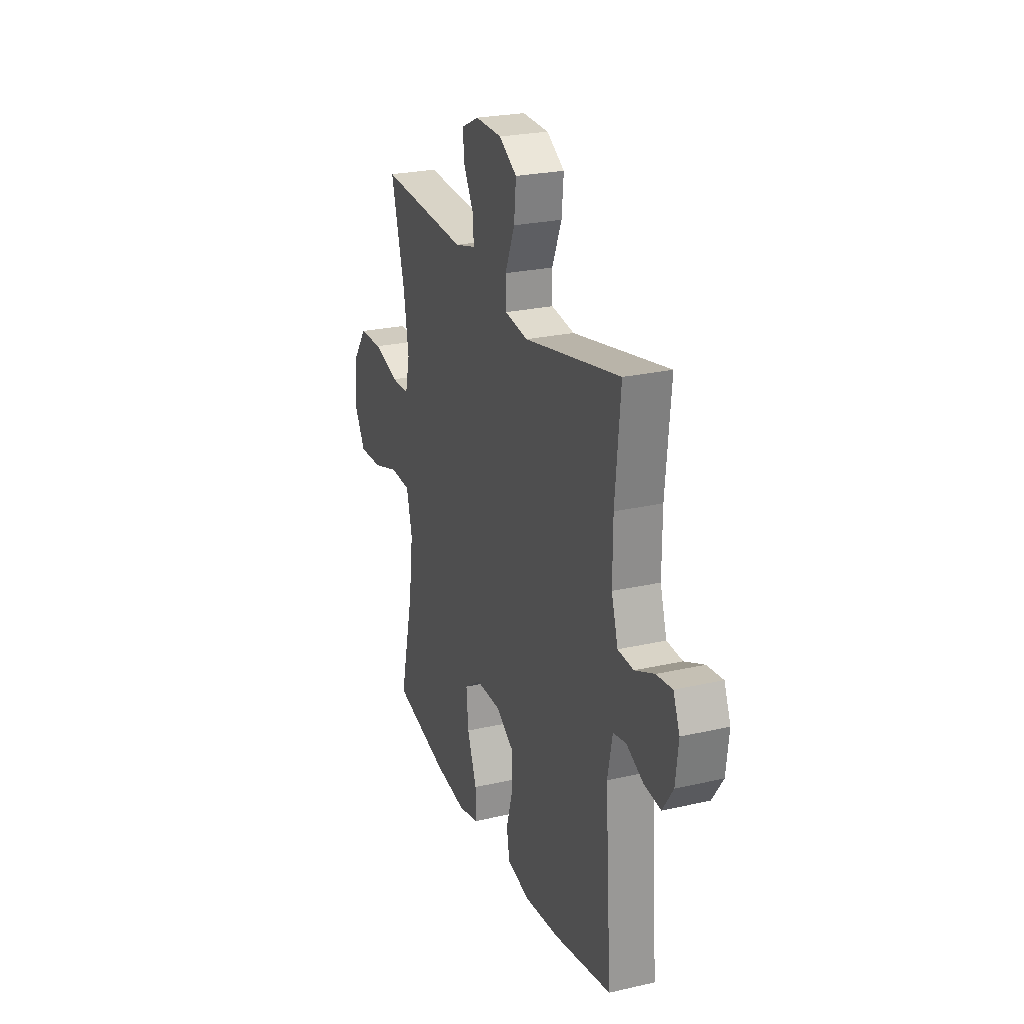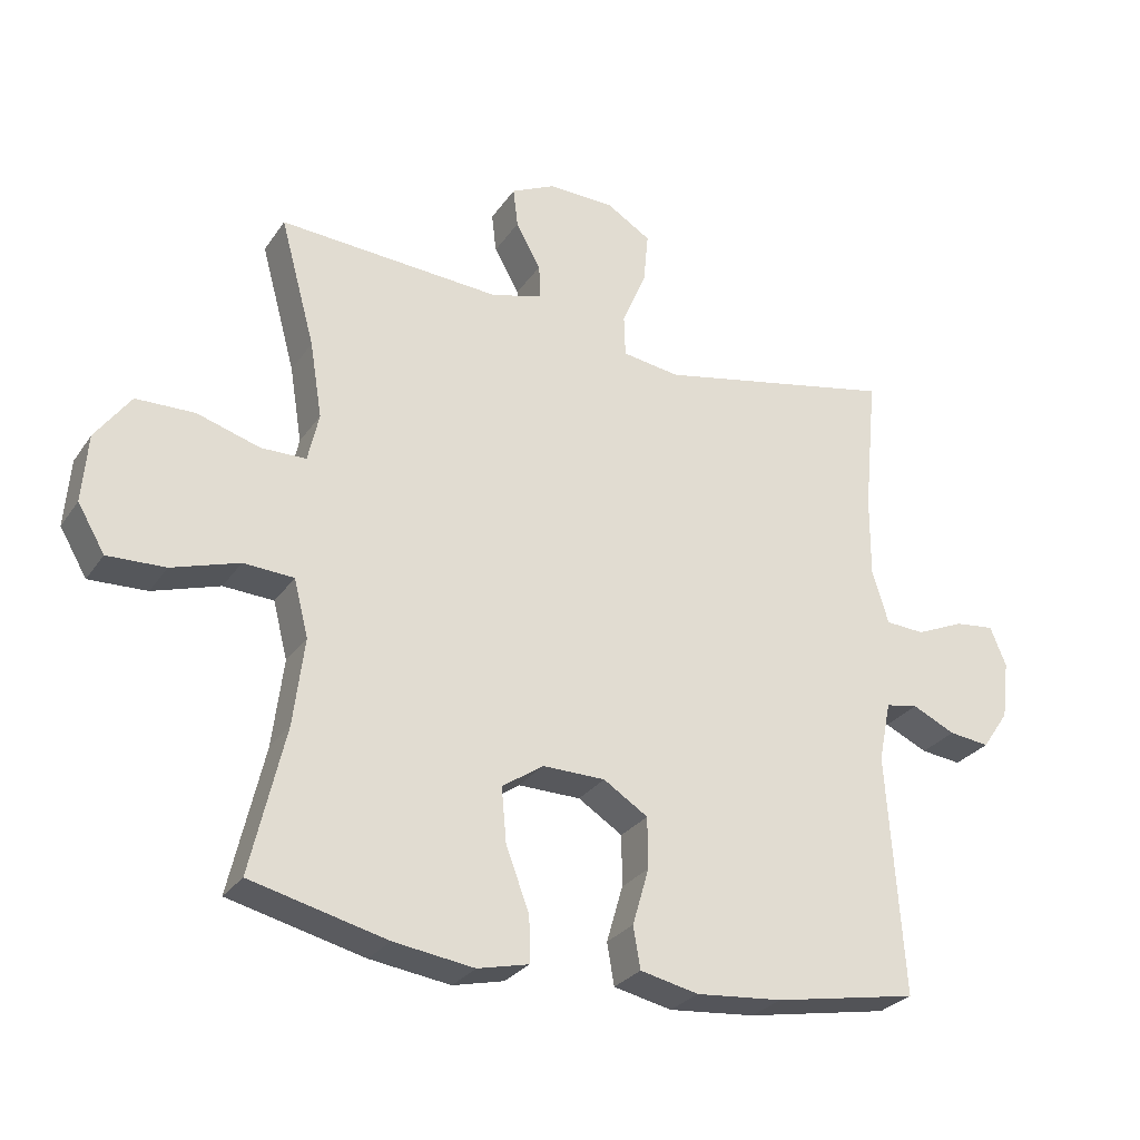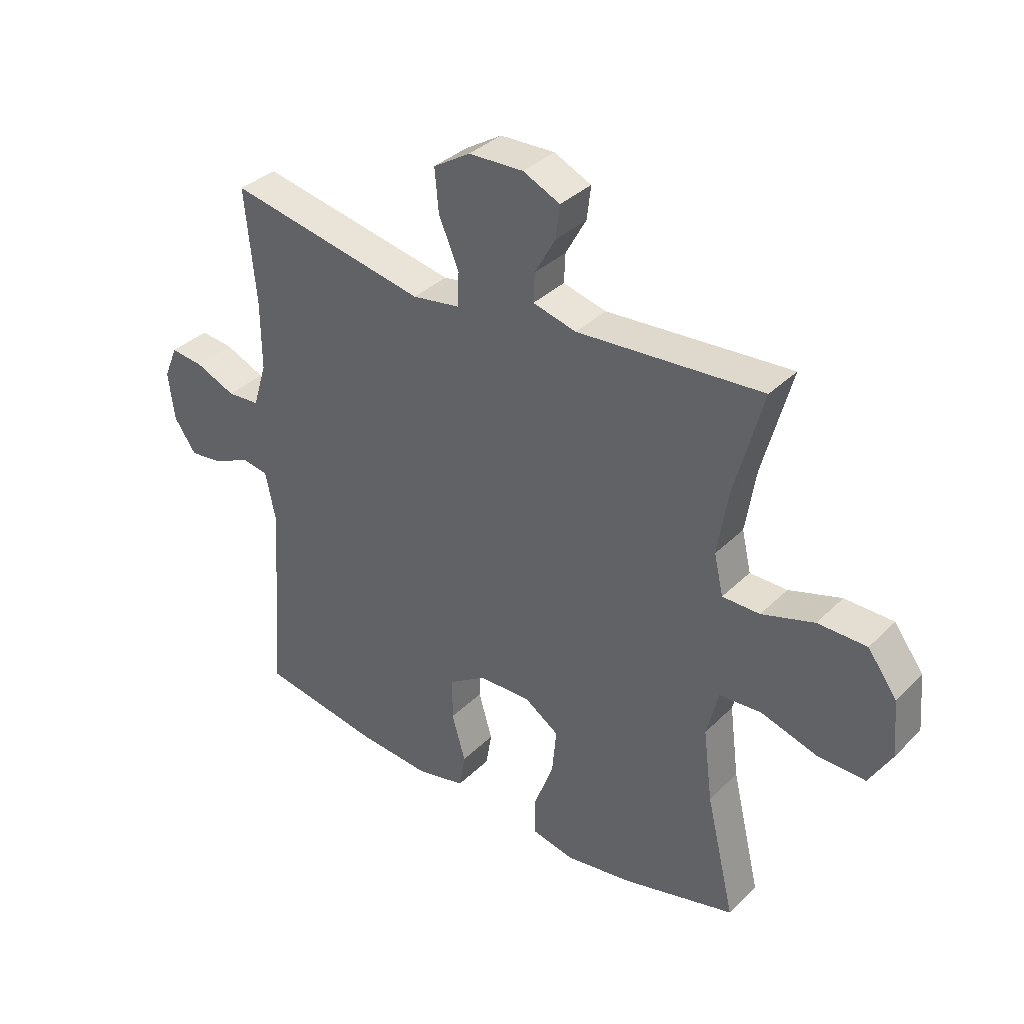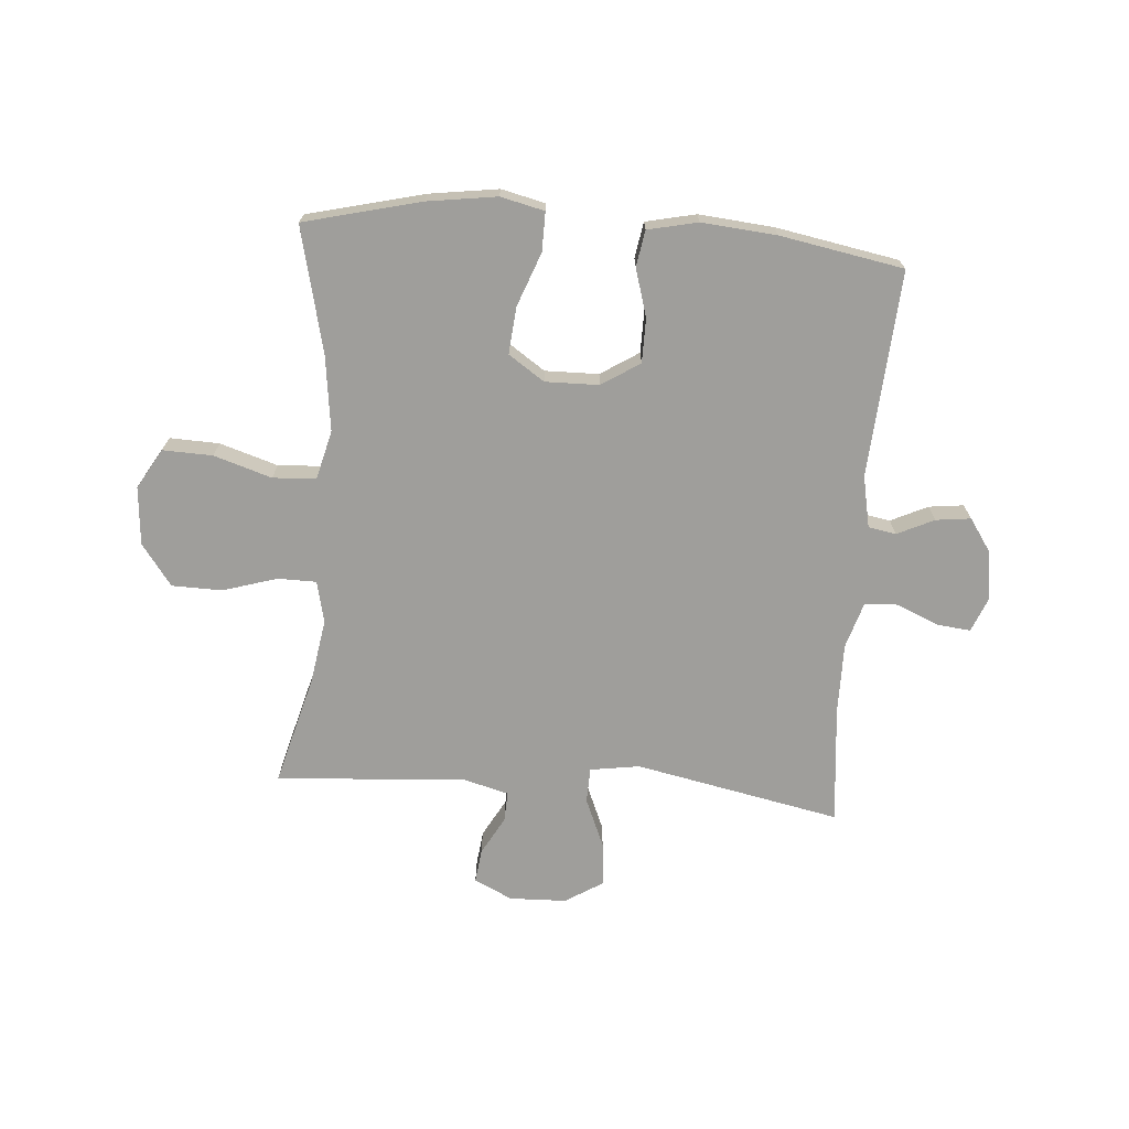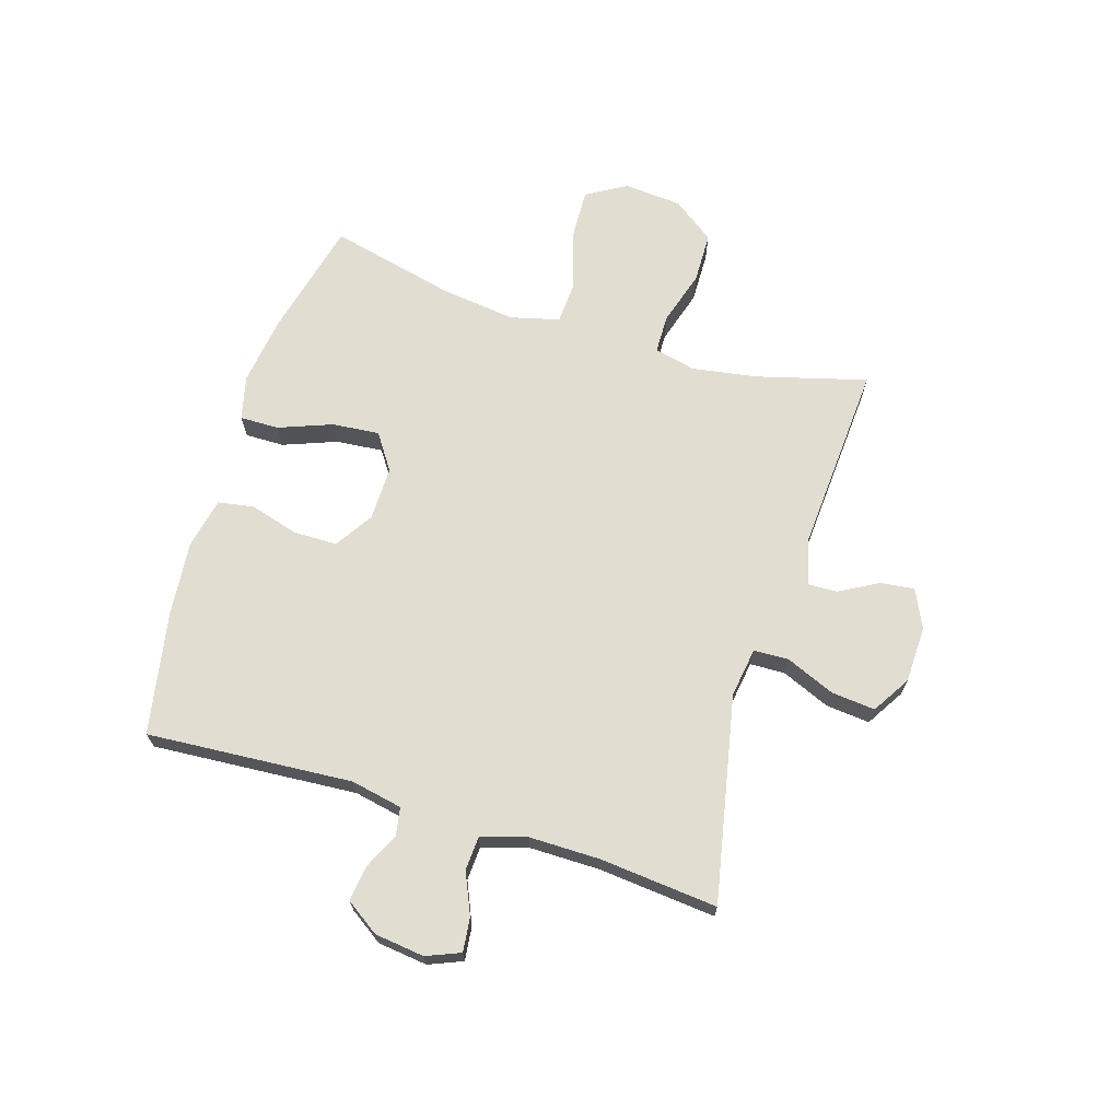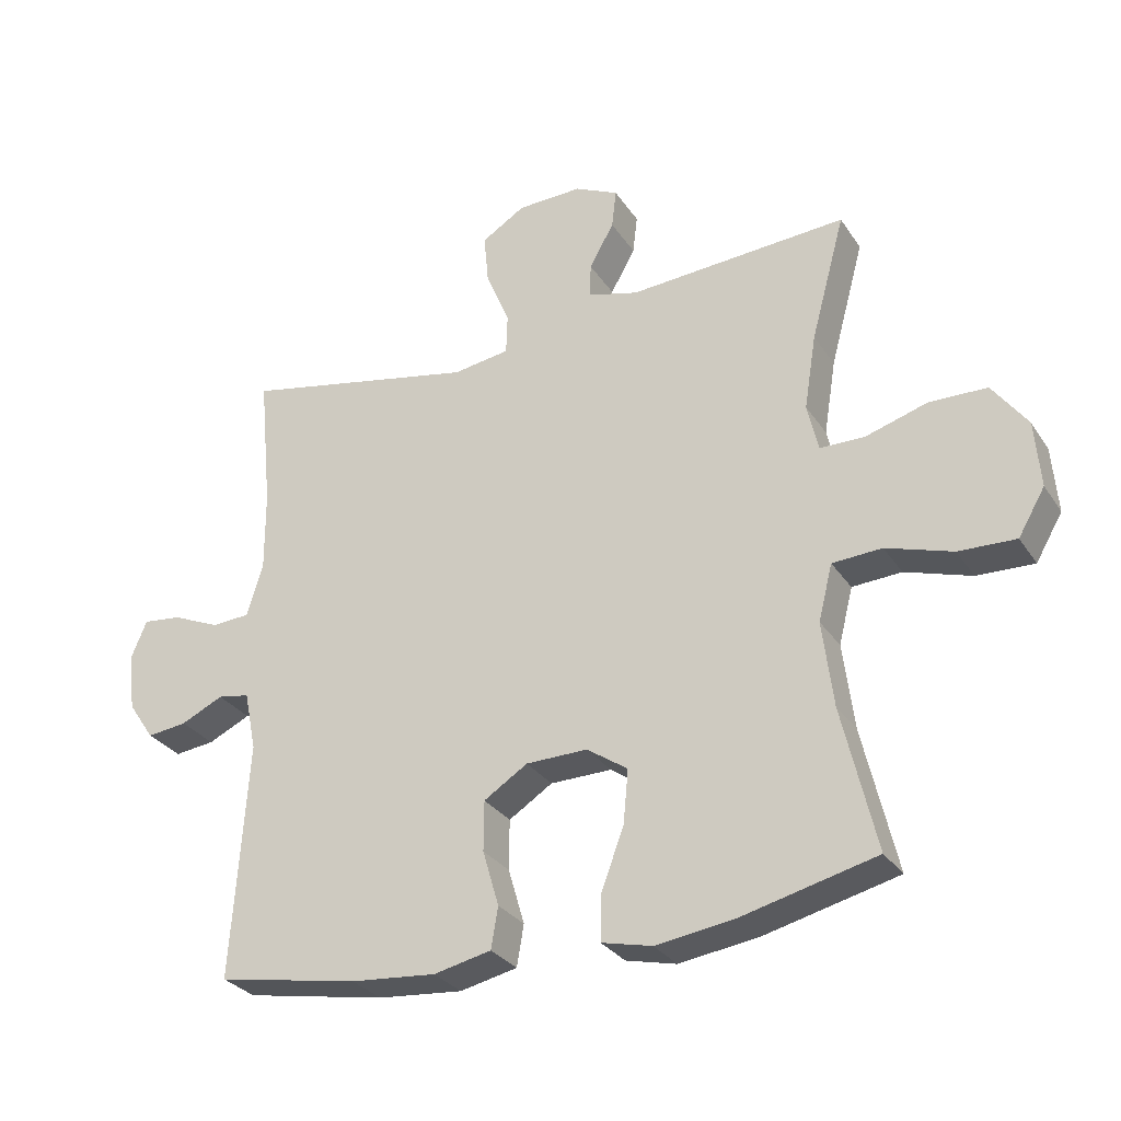
<metadata>
{"format":"obj","ext":"obj","renderer":"f3d","projection":"perspective","resolution":1024,"background":"white","views":[{"elev":24.8,"azim":-110.5,"up":"+Z"},{"elev":-27.9,"azim":152.7,"up":"+Z"},{"elev":35.2,"azim":38.0,"up":"+Z"},{"elev":-70.8,"azim":175.6,"up":"+Y"},{"elev":68.9,"azim":-72.9,"up":"+Y"},{"elev":-29.4,"azim":27.2,"up":"+Z"}]}
</metadata>
<code>
o path928
v -0.4881 0.0375 0.2786
v -0.4873 0.0375 0.1552
v -0.5119 0.0375 0.07483
v -0.5705 0.0375 0.07106
v -0.6429 0.0375 0.1025
v -0.7021 0.0375 0.1091
v -0.7263 0.0375 0.05022
v -0.7156 0.0375 -0.03682
v -0.6757 0.0375 -0.09519
v -0.6148 0.0375 -0.0879
v -0.5501 0.0375 -0.05739
v -0.5016 0.0375 -0.06596
v -0.4834 0.0375 -0.1562
v -0.5079 0.0375 -0.5167
v -0.292 0.0375 -0.5559
v -0.1617 0.0375 -0.5675
v -0.07404 0.0375 -0.5484
v -0.06337 0.0375 -0.4856
v -0.08807 0.0375 -0.4007
v -0.08746 0.0375 -0.3241
v -0.02077 0.0375 -0.2814
v 0.07317 0.0375 -0.2799
v 0.1357 0.0375 -0.3221
v 0.1281 0.0375 -0.4046
v 0.0928 0.0375 -0.4979
v 0.09197 0.0375 -0.5664
v 0.1688 0.0375 -0.5843
v 0.29 0.0375 -0.5671
v 0.4941 0.0375 -0.5167
v 0.4423 0.0375 -0.2973
v 0.4257 0.0375 -0.1661
v 0.4473 0.0375 -0.08054
v 0.523 0.0375 -0.07614
v 0.6243 0.0375 -0.1079
v 0.7115 0.0375 -0.111
v 0.7522 0.0375 -0.04129
v 0.7438 0.0375 0.06056
v 0.6907 0.0375 0.1329
v 0.6024 0.0375 0.1346
v 0.5077 0.0375 0.1056
v 0.4401 0.0375 0.1065
v 0.4235 0.0375 0.1793
v 0.4419 0.0375 0.2933
v 0.4941 0.0375 0.485
v 0.1604 0.0375 0.4628
v 0.08231 0.0375 0.4836
v 0.08462 0.0375 0.5359
v 0.1219 0.0375 0.603
v 0.129 0.0375 0.6621
v 0.062 0.0375 0.6936
v -0.03676 0.0375 0.6906
v -0.1035 0.0375 0.6494
v -0.09615 0.0375 0.5724
v -0.05999 0.0375 0.4866
v -0.062 0.0375 0.4254
v -0.1485 0.0375 0.4123
v -0.5079 0.0375 0.485
v -0.4881 -0.0375 0.2786
v -0.4873 -0.0375 0.1552
v -0.5119 -0.0375 0.07483
v -0.5705 -0.0375 0.07106
v -0.6429 -0.0375 0.1025
v -0.7021 -0.0375 0.1091
v -0.7263 -0.0375 0.05022
v -0.7156 -0.0375 -0.03682
v -0.6757 -0.0375 -0.09519
v -0.6148 -0.0375 -0.0879
v -0.5501 -0.0375 -0.05739
v -0.5016 -0.0375 -0.06596
v -0.4834 -0.0375 -0.1562
v -0.5079 -0.0375 -0.5167
v -0.292 -0.0375 -0.5559
v -0.1617 -0.0375 -0.5675
v -0.07404 -0.0375 -0.5484
v -0.06337 -0.0375 -0.4856
v -0.08807 -0.0375 -0.4007
v -0.08746 -0.0375 -0.3241
v -0.02077 -0.0375 -0.2814
v 0.07317 -0.0375 -0.2799
v 0.1357 -0.0375 -0.3221
v 0.1281 -0.0375 -0.4046
v 0.0928 -0.0375 -0.4979
v 0.09197 -0.0375 -0.5664
v 0.1688 -0.0375 -0.5843
v 0.29 -0.0375 -0.5671
v 0.4941 -0.0375 -0.5167
v 0.4423 -0.0375 -0.2973
v 0.4257 -0.0375 -0.1661
v 0.4473 -0.0375 -0.08054
v 0.523 -0.0375 -0.07614
v 0.6243 -0.0375 -0.1079
v 0.7115 -0.0375 -0.111
v 0.7522 -0.0375 -0.04129
v 0.7438 -0.0375 0.06056
v 0.6907 -0.0375 0.1329
v 0.6024 -0.0375 0.1346
v 0.5077 -0.0375 0.1056
v 0.4401 -0.0375 0.1065
v 0.4235 -0.0375 0.1793
v 0.4419 -0.0375 0.2933
v 0.4941 -0.0375 0.485
v 0.1604 -0.0375 0.4628
v 0.08231 -0.0375 0.4836
v 0.08462 -0.0375 0.5359
v 0.1219 -0.0375 0.603
v 0.129 -0.0375 0.6621
v 0.062 -0.0375 0.6936
v -0.03676 -0.0375 0.6906
v -0.1035 -0.0375 0.6494
v -0.09615 -0.0375 0.5724
v -0.05999 -0.0375 0.4866
v -0.062 -0.0375 0.4254
v -0.1485 -0.0375 0.4123
v -0.5079 -0.0375 0.485
v 0.129 0.0375 0.6621
v 0.129 0.0375 0.6621
v 0.062 0.0375 0.6936
v -0.03676 0.0375 0.6906
v -0.1035 0.0375 0.6494
v -0.1035 0.0375 0.6494
v 0.1219 0.0375 0.603
v -0.09615 0.0375 0.5724
v 0.08462 0.0375 0.5359
v -0.05999 0.0375 0.4866
v 0.08231 0.0375 0.4836
v 0.08231 0.0375 0.4836
v -0.062 0.0375 0.4254
v -0.062 0.0375 0.4254
v 0.1604 0.0375 0.4628
v 0.4941 0.0375 0.485
v 0.4941 0.0375 0.485
v -0.1485 0.0375 0.4123
v -0.5079 0.0375 0.485
v -0.5079 0.0375 0.485
v 0.4419 0.0375 0.2933
v -0.4881 0.0375 0.2786
v 0.4235 0.0375 0.1793
v -0.4873 0.0375 0.1552
v 0.4401 0.0375 0.1065
v 0.4401 0.0375 0.1065
v -0.5119 0.0375 0.07483
v -0.5119 0.0375 0.07483
v 0.6907 0.0375 0.1329
v 0.6024 0.0375 0.1346
v 0.5077 0.0375 0.1056
v 0.7438 0.0375 0.06056
v -0.6429 0.0375 0.1025
v -0.7021 0.0375 0.1091
v -0.7021 0.0375 0.1091
v -0.7263 0.0375 0.05022
v -0.5705 0.0375 0.07106
v 0.7522 0.0375 -0.04129
v -0.7156 0.0375 -0.03682
v -0.6757 0.0375 -0.09519
v -0.6757 0.0375 -0.09519
v 0.7115 0.0375 -0.111
v 0.7115 0.0375 -0.111
v -0.5501 0.0375 -0.05739
v -0.5016 0.0375 -0.06596
v -0.5016 0.0375 -0.06596
v -0.6148 0.0375 -0.0879
v 0.4473 0.0375 -0.08054
v 0.4473 0.0375 -0.08054
v 0.523 0.0375 -0.07614
v -0.4834 0.0375 -0.1562
v 0.6243 0.0375 -0.1079
v 0.4257 0.0375 -0.1661
v 0.4423 0.0375 -0.2973
v -0.02077 0.0375 -0.2814
v 0.07317 0.0375 -0.2799
v 0.1357 0.0375 -0.3221
v 0.1357 0.0375 -0.3221
v -0.08746 0.0375 -0.3241
v 0.1281 0.0375 -0.4046
v -0.08807 0.0375 -0.4007
v -0.06337 0.0375 -0.4856
v 0.0928 0.0375 -0.4979
v 0.4941 0.0375 -0.5167
v 0.4941 0.0375 -0.5167
v -0.07404 0.0375 -0.5484
v -0.07404 0.0375 -0.5484
v -0.5079 0.0375 -0.5167
v -0.5079 0.0375 -0.5167
v 0.09197 0.0375 -0.5664
v 0.09197 0.0375 -0.5664
v -0.292 0.0375 -0.5559
v 0.29 0.0375 -0.5671
v -0.1617 0.0375 -0.5675
v 0.1688 0.0375 -0.5843
v 0.129 -0.0375 0.6621
v 0.129 -0.0375 0.6621
v 0.062 -0.0375 0.6936
v -0.03676 -0.0375 0.6906
v -0.1035 -0.0375 0.6494
v -0.1035 -0.0375 0.6494
v 0.1219 -0.0375 0.603
v -0.09615 -0.0375 0.5724
v 0.08462 -0.0375 0.5359
v -0.05999 -0.0375 0.4866
v 0.08231 -0.0375 0.4836
v 0.08231 -0.0375 0.4836
v -0.062 -0.0375 0.4254
v -0.062 -0.0375 0.4254
v 0.1604 -0.0375 0.4628
v 0.4941 -0.0375 0.485
v 0.4941 -0.0375 0.485
v -0.1485 -0.0375 0.4123
v -0.5079 -0.0375 0.485
v -0.5079 -0.0375 0.485
v 0.4419 -0.0375 0.2933
v -0.4881 -0.0375 0.2786
v 0.4235 -0.0375 0.1793
v -0.4873 -0.0375 0.1552
v 0.4401 -0.0375 0.1065
v 0.4401 -0.0375 0.1065
v -0.5119 -0.0375 0.07483
v -0.5119 -0.0375 0.07483
v 0.6907 -0.0375 0.1329
v 0.6024 -0.0375 0.1346
v 0.5077 -0.0375 0.1056
v 0.7438 -0.0375 0.06056
v -0.6429 -0.0375 0.1025
v -0.7021 -0.0375 0.1091
v -0.7021 -0.0375 0.1091
v -0.7263 -0.0375 0.05022
v -0.5705 -0.0375 0.07106
v 0.7522 -0.0375 -0.04129
v -0.7156 -0.0375 -0.03682
v -0.6757 -0.0375 -0.09519
v -0.6757 -0.0375 -0.09519
v 0.7115 -0.0375 -0.111
v 0.7115 -0.0375 -0.111
v -0.5501 -0.0375 -0.05739
v -0.5016 -0.0375 -0.06596
v -0.5016 -0.0375 -0.06596
v -0.6148 -0.0375 -0.0879
v 0.4473 -0.0375 -0.08054
v 0.4473 -0.0375 -0.08054
v 0.523 -0.0375 -0.07614
v -0.4834 -0.0375 -0.1562
v 0.6243 -0.0375 -0.1079
v 0.4257 -0.0375 -0.1661
v 0.4423 -0.0375 -0.2973
v -0.02077 -0.0375 -0.2814
v 0.07317 -0.0375 -0.2799
v 0.1357 -0.0375 -0.3221
v 0.1357 -0.0375 -0.3221
v -0.08746 -0.0375 -0.3241
v 0.1281 -0.0375 -0.4046
v -0.08807 -0.0375 -0.4007
v -0.06337 -0.0375 -0.4856
v 0.0928 -0.0375 -0.4979
v 0.4941 -0.0375 -0.5167
v 0.4941 -0.0375 -0.5167
v -0.07404 -0.0375 -0.5484
v -0.07404 -0.0375 -0.5484
v -0.5079 -0.0375 -0.5167
v -0.5079 -0.0375 -0.5167
v 0.09197 -0.0375 -0.5664
v 0.09197 -0.0375 -0.5664
v -0.292 -0.0375 -0.5559
v 0.29 -0.0375 -0.5671
v -0.1617 -0.0375 -0.5675
v 0.1688 -0.0375 -0.5843
f 214 237 220
f 261 248 240
f 237 214 245
f 242 245 246
f 218 219 221
f 237 245 242
f 219 241 221
f 231 227 241
f 243 246 249
f 241 219 239
f 211 207 208
f 190 192 196
f 225 222 223
f 197 198 193
f 236 226 228
f 244 240 248
f 228 222 225
f 261 240 257
f 244 213 234
f 227 221 241
f 210 204 212
f 202 207 244
f 252 264 249
f 204 210 205
f 213 216 234
f 239 220 237
f 220 239 219
f 245 202 244
f 200 199 202
f 236 228 229
f 193 198 192
f 199 198 197
f 214 212 245
f 226 222 228
f 248 261 250
f 250 261 263
f 196 192 198
f 233 226 236
f 253 243 262
f 243 249 262
f 234 216 233
f 262 249 264
f 200 202 204
f 244 234 240
f 250 263 251
f 251 263 255
f 242 246 243
f 194 197 193
f 233 216 226
f 213 207 211
f 259 264 252
f 198 199 200
f 207 213 244
f 212 202 245
f 212 204 202
f 116 50 107 191
f 50 51 108 107
f 51 120 195 108
f 48 49 106 105
f 52 53 110 109
f 47 48 105 104
f 53 54 111 110
f 126 47 104 201
f 54 128 203 111
f 45 46 103 102
f 131 45 102 206
f 56 134 209 113
f 55 56 113 112
f 43 44 101 100
f 57 1 58 114
f 42 43 100 99
f 1 2 59 58
f 140 42 99 215
f 2 142 217 59
f 38 39 96 95
f 39 40 97 96
f 37 38 95 94
f 5 149 224 62
f 6 7 64 63
f 40 41 98 97
f 4 5 62 61
f 3 4 61 60
f 36 37 94 93
f 7 8 65 64
f 8 155 230 65
f 157 36 93 232
f 11 160 235 68
f 10 11 68 67
f 9 10 67 66
f 163 33 90 238
f 12 13 70 69
f 34 35 92 91
f 33 34 91 90
f 31 32 89 88
f 30 31 88 87
f 21 22 79 78
f 22 172 247 79
f 20 21 78 77
f 23 24 81 80
f 19 20 77 76
f 18 19 76 75
f 24 25 82 81
f 179 30 87 254
f 181 18 75 256
f 13 183 258 70
f 25 185 260 82
f 14 15 72 71
f 28 29 86 85
f 16 17 74 73
f 15 16 73 72
f 27 28 85 84
f 26 27 84 83
f 139 145 162
f 186 165 173
f 162 170 139
f 167 171 170
f 143 146 144
f 162 167 170
f 144 146 166
f 156 166 152
f 168 174 171
f 166 164 144
f 136 133 132
f 115 121 117
f 150 148 147
f 122 118 123
f 161 153 151
f 169 173 165
f 153 150 147
f 186 182 165
f 169 159 138
f 152 166 146
f 135 137 129
f 127 169 132
f 177 174 189
f 129 130 135
f 138 159 141
f 164 162 145
f 145 144 164
f 170 169 127
f 125 127 124
f 161 154 153
f 118 117 123
f 124 122 123
f 139 170 137
f 151 153 147
f 173 175 186
f 175 188 186
f 121 123 117
f 158 161 151
f 178 187 168
f 168 187 174
f 159 158 141
f 187 189 174
f 125 129 127
f 169 165 159
f 175 176 188
f 176 180 188
f 167 168 171
f 119 118 122
f 158 151 141
f 138 136 132
f 184 177 189
f 123 125 124
f 132 169 138
f 137 170 127
f 137 127 129

</code>
